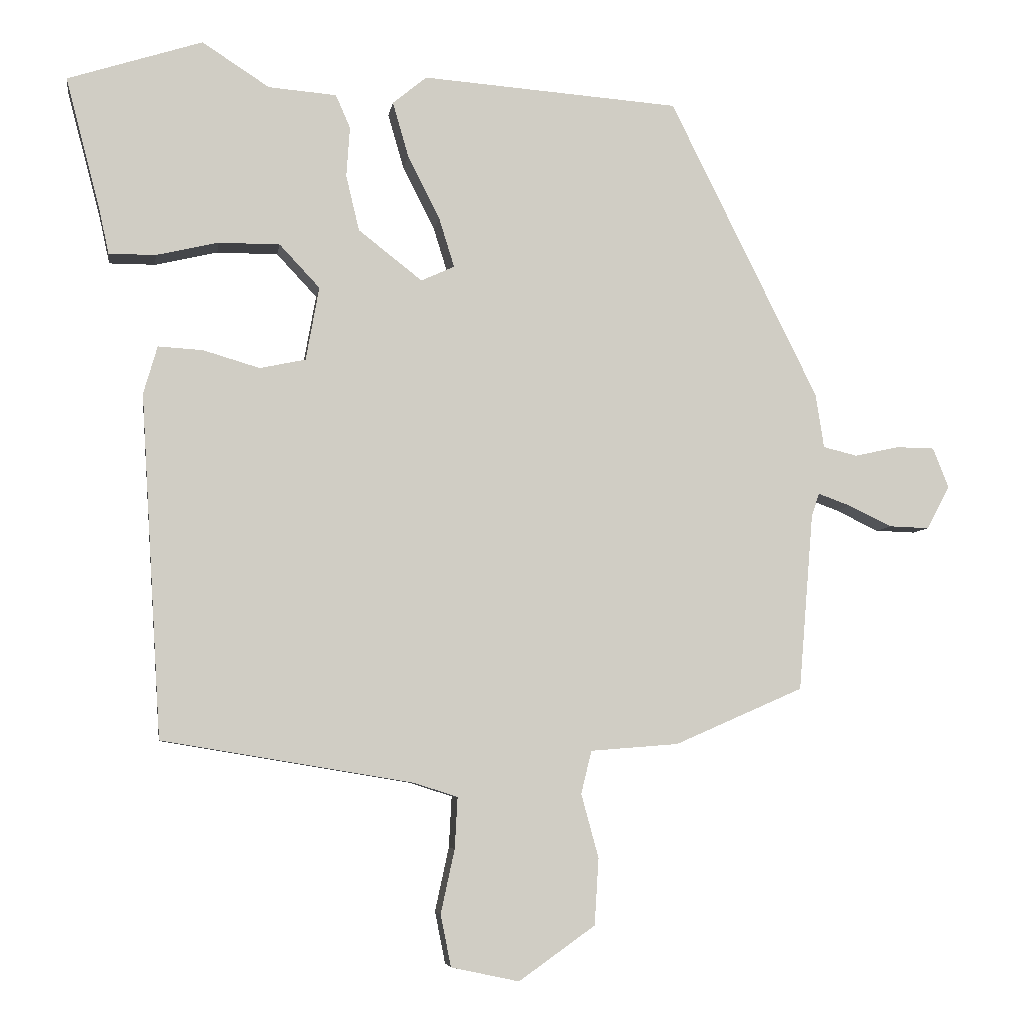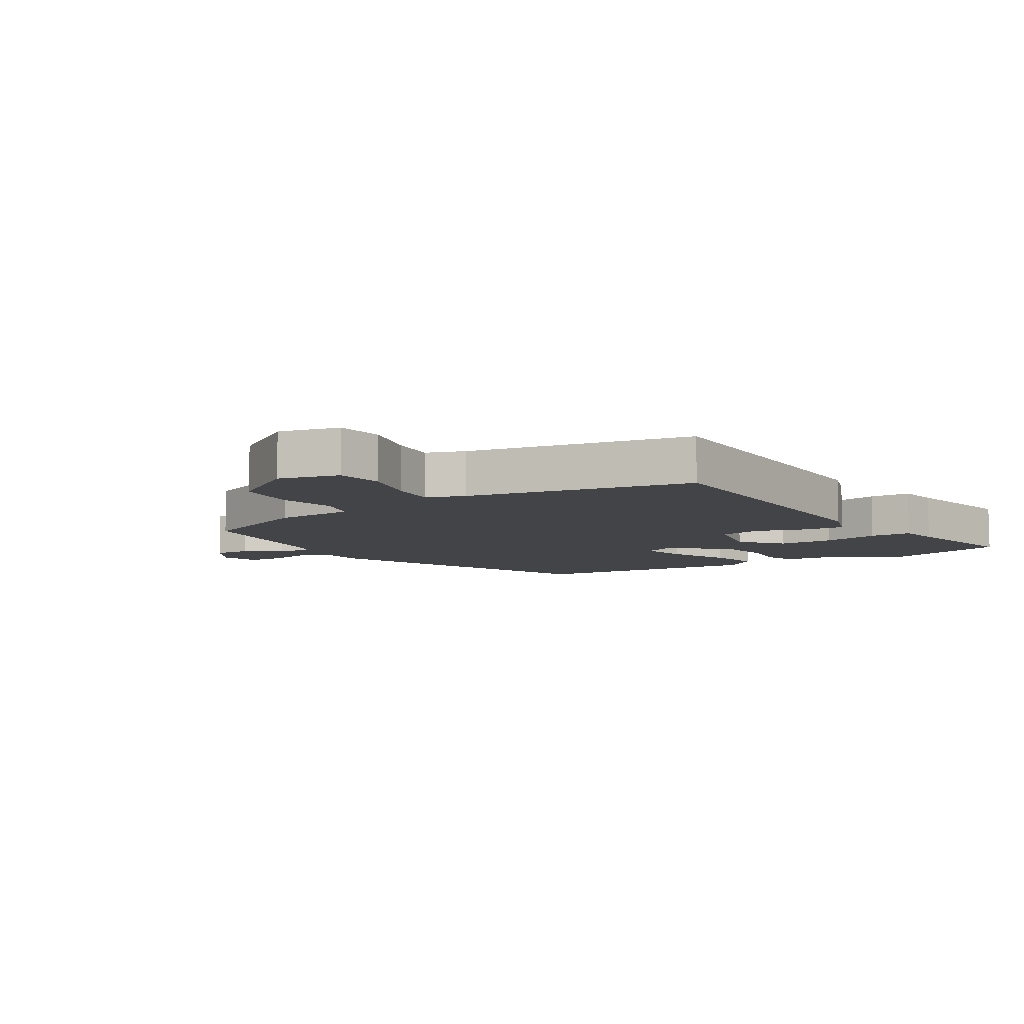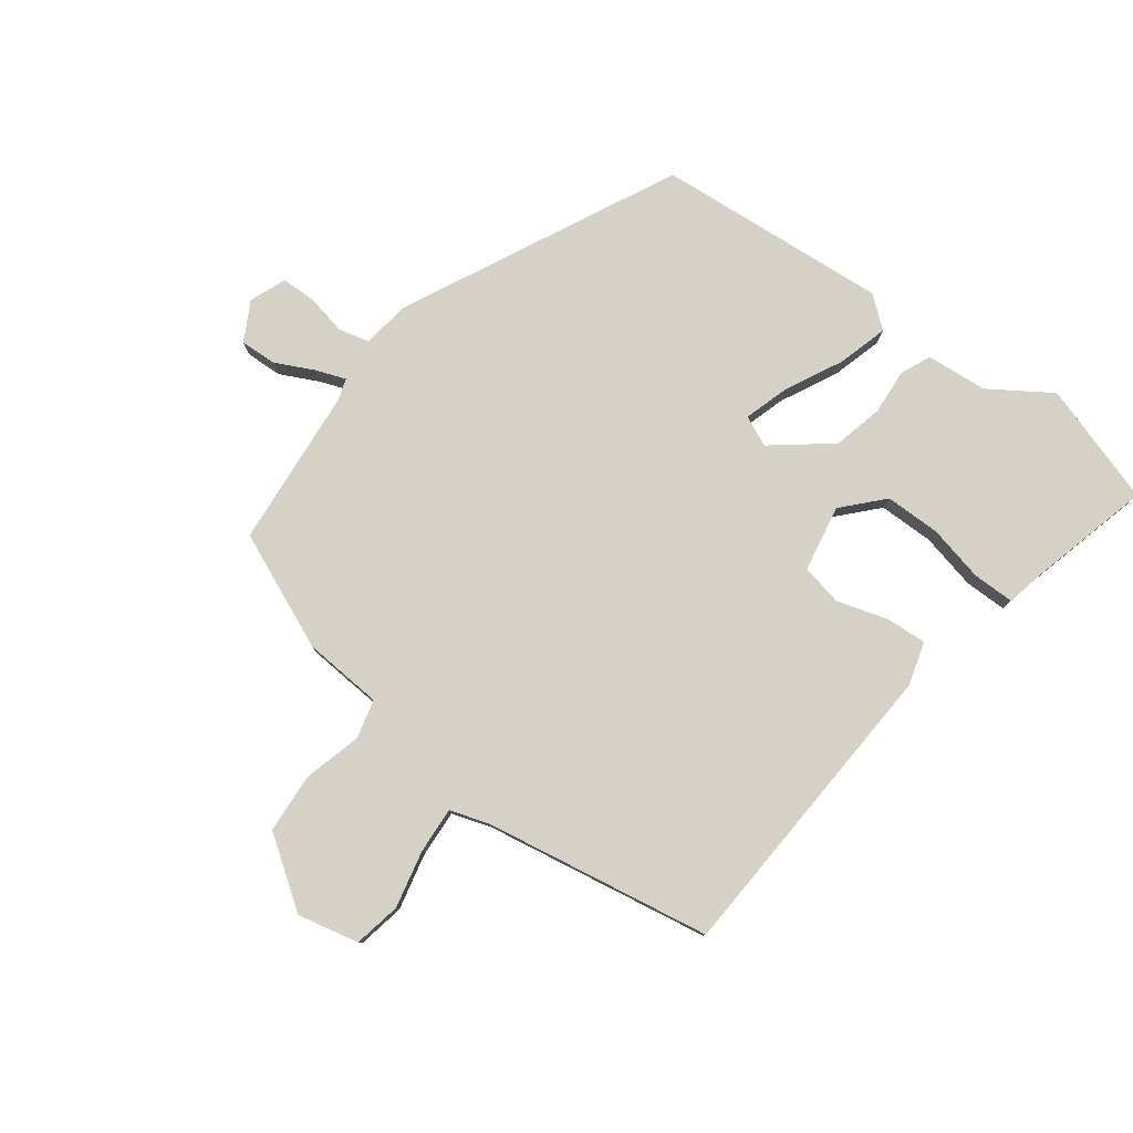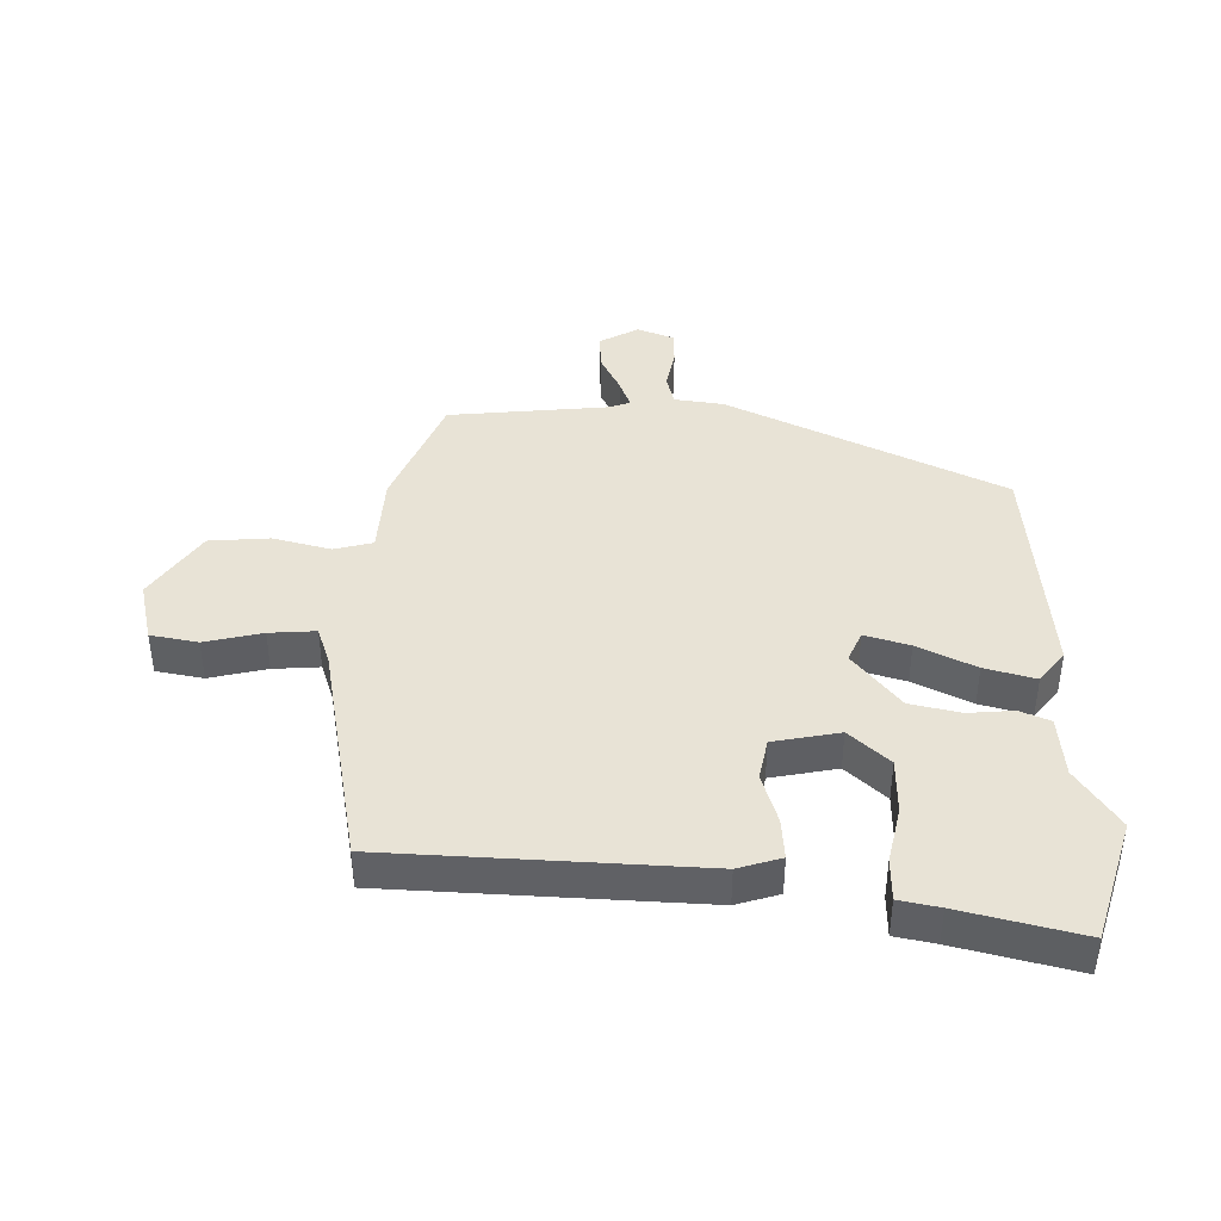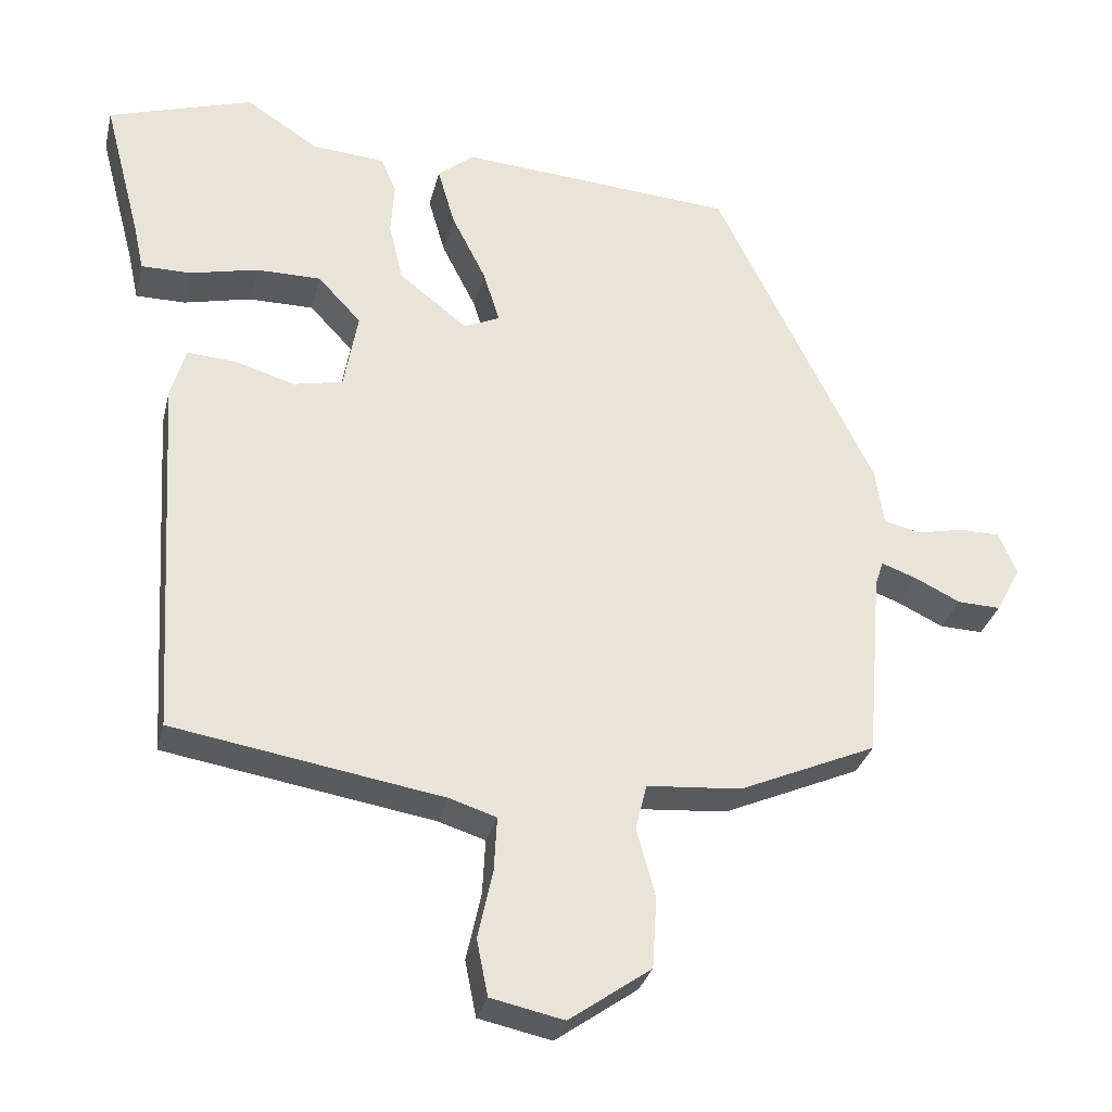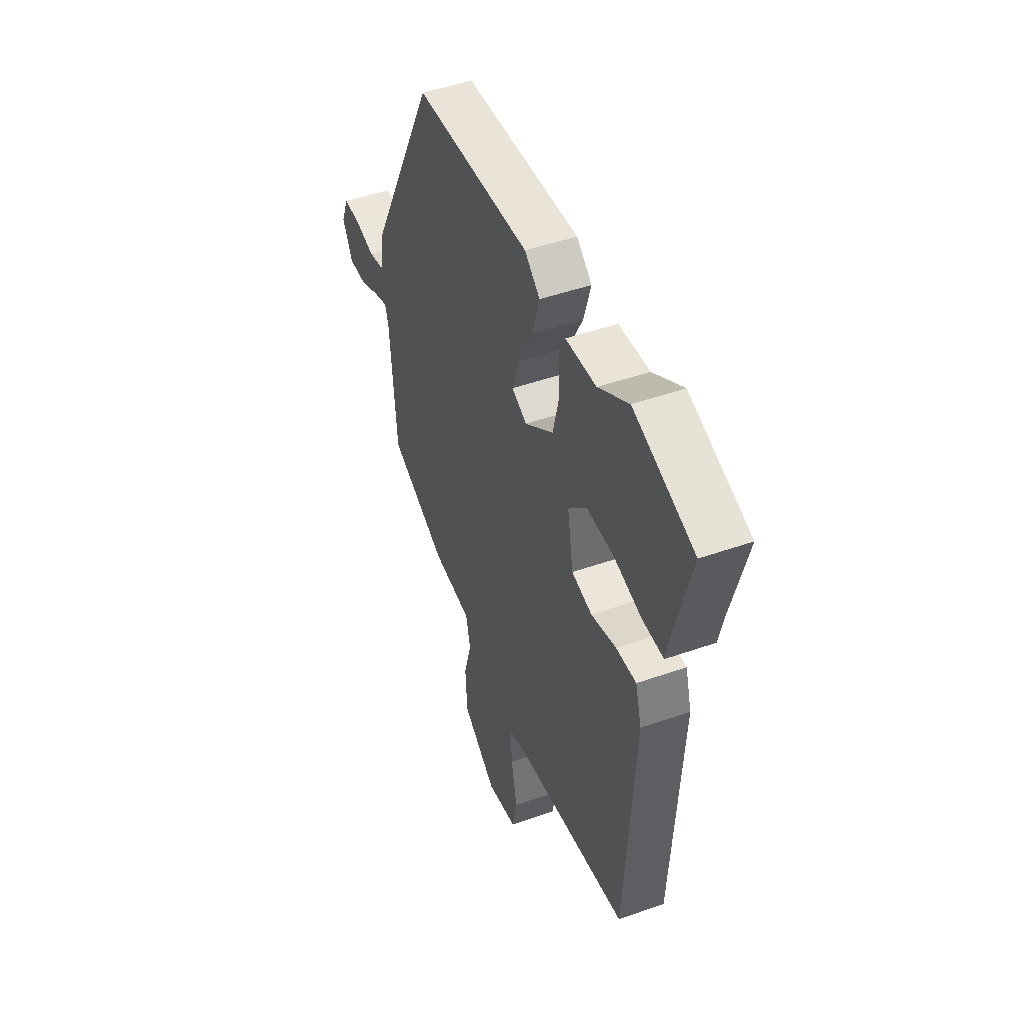
<metadata>
{"format":"obj","ext":"obj","renderer":"f3d","projection":"perspective","resolution":1024,"background":"white","views":[{"elev":-5.9,"azim":-8.4,"up":"+Z"},{"elev":-8.2,"azim":-150.0,"up":"+Y"},{"elev":79.6,"azim":-143.6,"up":"+Y"},{"elev":41.7,"azim":-89.9,"up":"+Y"},{"elev":-31.0,"azim":-13.3,"up":"+Z"},{"elev":48.1,"azim":-111.5,"up":"+Z"}]}
</metadata>
<code>
v 0.506 0.07 -0.397
v 0.321 0.07 -0.478
v 0.194 0.07 -0.488
v 0.179 0.07 -0.55
v 0.204 0.07 -0.642
v 0.198 0.07 -0.738
v 0.088 0.07 -0.816
v -0.01 0.07 -0.795
v -0.025 0.07 -0.72
v -0.005 0.07 -0.628
v -0.001 0.07 -0.554
v -0.064 0.07 -0.534
v -0.426 0.07 -0.474
v -0.456 0.07 0.02
v -0.436 0.07 0.089
v -0.371 0.07 0.085
v -0.29 0.07 0.061
v -0.224 0.07 0.075
v -0.205 0.07 0.181
v -0.263 0.07 0.243
v -0.351 0.07 0.243
v -0.441 0.07 0.222
v -0.508 0.07 0.222
v -0.522 0.07 0.286
v -0.572 0.07 0.477
v -0.378 0.07 0.539
v -0.281 0.07 0.476
v -0.183 0.07 0.468
v -0.162 0.07 0.42
v -0.167 0.07 0.348
v -0.148 0.07 0.268
v -0.056 0.07 0.196
v -0.008 0.07 0.218
v -0.03 0.07 0.289
v -0.076 0.07 0.38
v -0.099 0.07 0.46
v -0.05 0.07 0.5
v 0.321 0.07 0.472
v 0.535 0.07 0.04
v 0.547 0.07 -0.038
v 0.596 0.07 -0.05
v 0.66 0.07 -0.036
v 0.715 0.07 -0.037
v 0.738 0.07 -0.095
v 0.705 0.07 -0.157
v 0.647 0.07 -0.155
v 0.585 0.07 -0.125
v 0.538 0.07 -0.108
v 0.527 0.07 -0.142
v 0.506 0 -0.397
v 0.321 0 -0.478
v 0.194 0 -0.488
v 0.179 0 -0.55
v 0.204 0 -0.642
v 0.198 0 -0.738
v 0.088 0 -0.816
v -0.01 0 -0.795
v -0.025 0 -0.72
v -0.005 0 -0.628
v -0.001 0 -0.554
v -0.064 0 -0.534
v -0.426 0 -0.474
v -0.456 0 0.02
v -0.436 0 0.089
v -0.371 0 0.085
v -0.29 0 0.061
v -0.224 0 0.075
v -0.205 0 0.181
v -0.263 0 0.243
v -0.351 0 0.243
v -0.441 0 0.222
v -0.508 0 0.222
v -0.522 0 0.286
v -0.572 0 0.477
v -0.378 0 0.539
v -0.281 0 0.476
v -0.183 0 0.468
v -0.162 0 0.42
v -0.167 0 0.348
v -0.148 0 0.268
v -0.056 0 0.196
v -0.008 0 0.218
v -0.03 0 0.289
v -0.076 0 0.38
v -0.099 0 0.46
v -0.05 0 0.5
v 0.321 0 0.472
v 0.535 0 0.04
v 0.547 0 -0.038
v 0.596 0 -0.05
v 0.66 0 -0.036
v 0.715 0 -0.037
v 0.738 0 -0.095
v 0.705 0 -0.157
v 0.647 0 -0.155
v 0.585 0 -0.125
v 0.538 0 -0.108
v 0.527 0 -0.142
f 45 46 47
f 44 45 47
f 43 44 47
f 42 43 47
f 41 42 47
f 40 41 47 48
f 40 48 49
f 39 40 49
f 38 39 49
f 37 38 49
f 36 37 49
f 35 36 49
f 34 35 49
f 27 28 29 30
f 27 30 31
f 26 27 31
f 25 26 31
f 24 25 31
f 21 22 23 24
f 20 21 24 31
f 19 20 31 32
f 15 16 17
f 14 15 17
f 13 14 17
f 12 13 17
f 11 12 17 18
f 8 9 10
f 7 8 10
f 6 7 10
f 5 6 10
f 4 5 10
f 3 4 10 11
f 49 1 2 3
f 18 19 32
f 11 18 32
f 3 11 32
f 49 3 32
f 49 32 33
f 33 34 49
f 96 95 94
f 96 94 93
f 96 93 92
f 96 92 91
f 96 91 90
f 97 96 90 89
f 98 97 89
f 98 89 88
f 98 88 87
f 98 87 86
f 98 86 85
f 98 85 84
f 98 84 83
f 79 78 77 76
f 80 79 76
f 80 76 75
f 80 75 74
f 80 74 73
f 73 72 71 70
f 80 73 70 69
f 81 80 69 68
f 66 65 64
f 66 64 63
f 66 63 62
f 66 62 61
f 67 66 61 60
f 59 58 57
f 59 57 56
f 59 56 55
f 59 55 54
f 59 54 53
f 60 59 53 52
f 52 51 50 98
f 81 68 67
f 81 67 60
f 81 60 52
f 81 52 98
f 82 81 98
f 98 83 82
f 1 50 51 2
f 2 51 52 3
f 3 52 53 4
f 4 53 54 5
f 5 54 55 6
f 6 55 56 7
f 7 56 57 8
f 8 57 58 9
f 9 58 59 10
f 10 59 60 11
f 11 60 61 12
f 12 61 62 13
f 13 62 63 14
f 14 63 64 15
f 15 64 65 16
f 16 65 66 17
f 17 66 67 18
f 18 67 68 19
f 19 68 69 20
f 20 69 70 21
f 21 70 71 22
f 22 71 72 23
f 23 72 73 24
f 24 73 74 25
f 25 74 75 26
f 26 75 76 27
f 27 76 77 28
f 28 77 78 29
f 29 78 79 30
f 30 79 80 31
f 31 80 81 32
f 32 81 82 33
f 33 82 83 34
f 34 83 84 35
f 35 84 85 36
f 36 85 86 37
f 37 86 87 38
f 38 87 88 39
f 39 88 89 40
f 40 89 90 41
f 41 90 91 42
f 42 91 92 43
f 43 92 93 44
f 44 93 94 45
f 45 94 95 46
f 46 95 96 47
f 47 96 97 48
f 48 97 98 49
f 49 98 50 1

</code>
